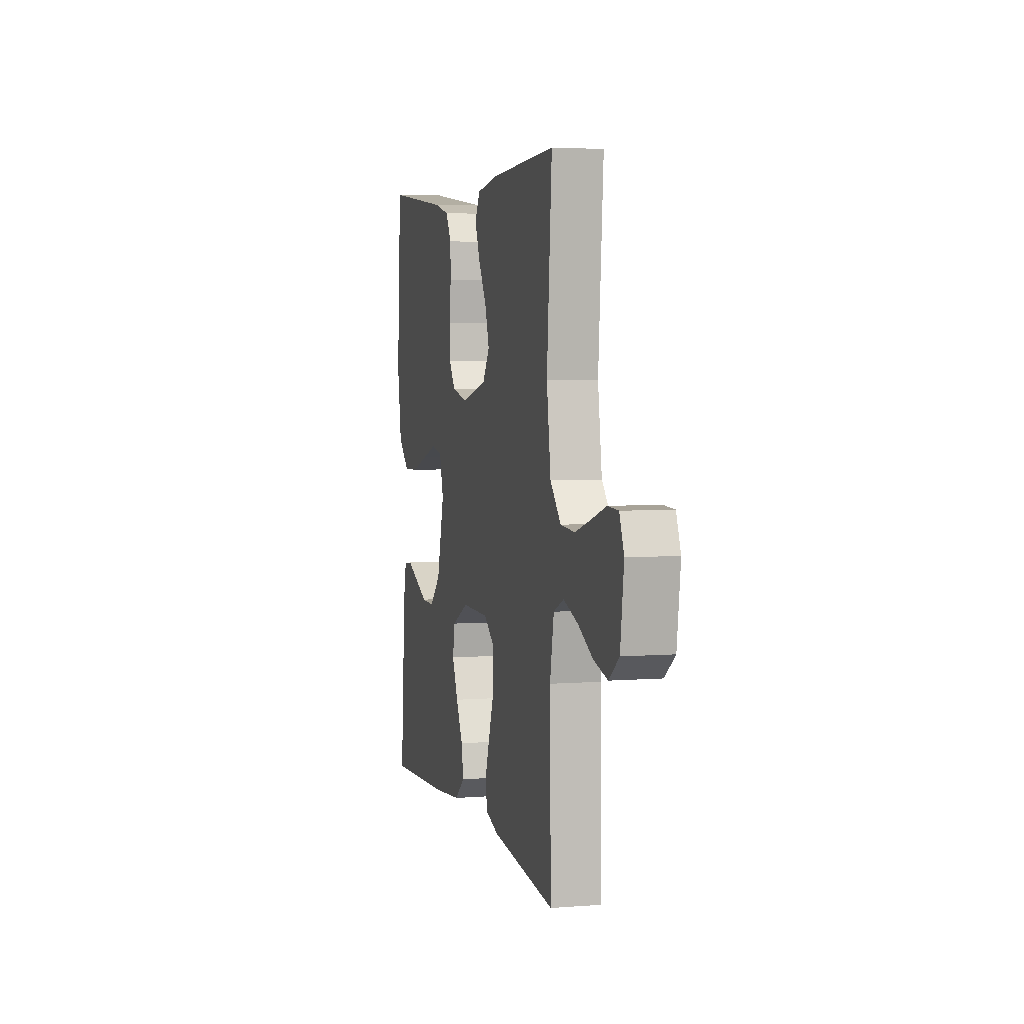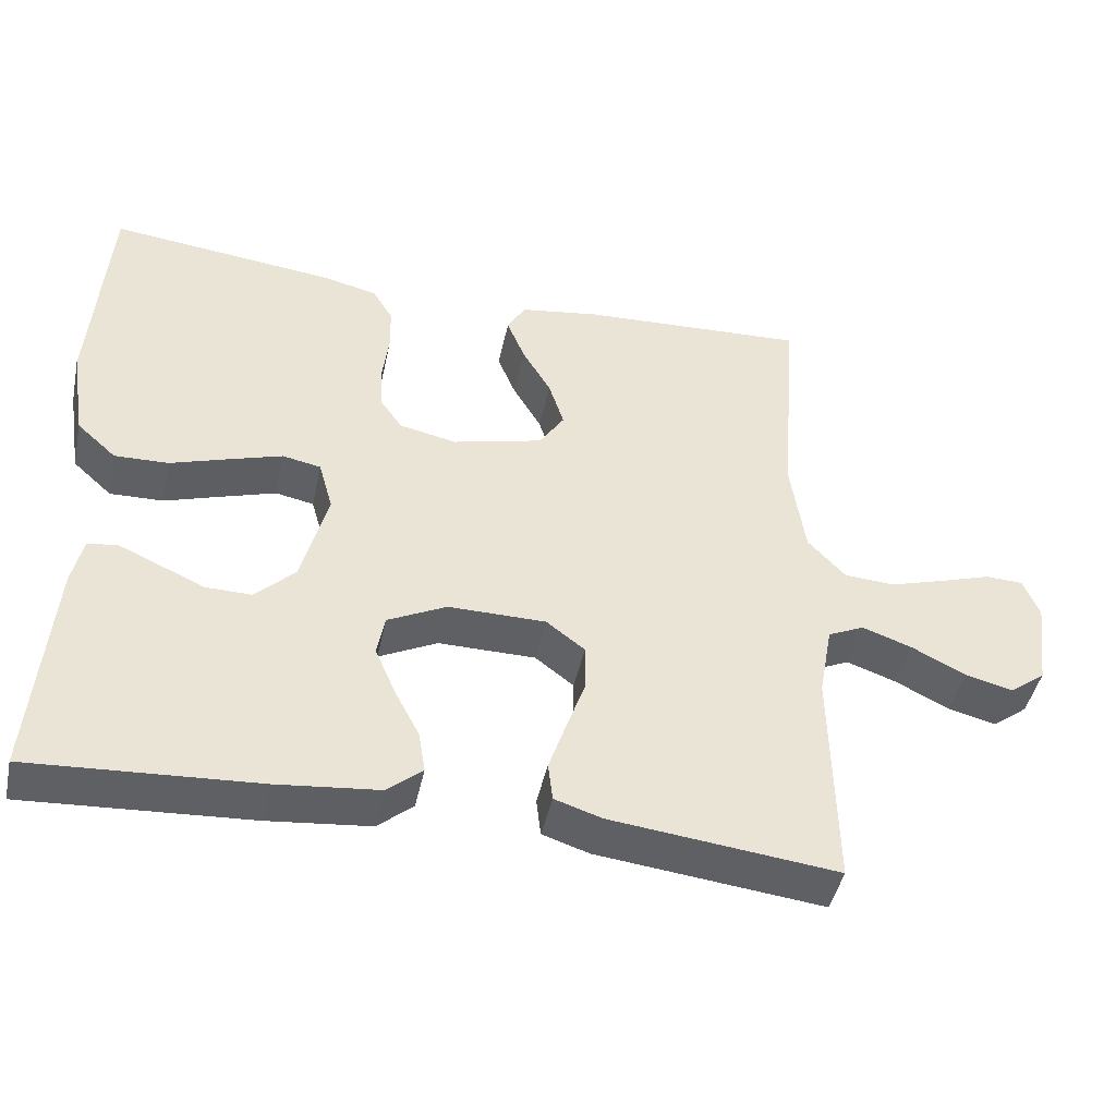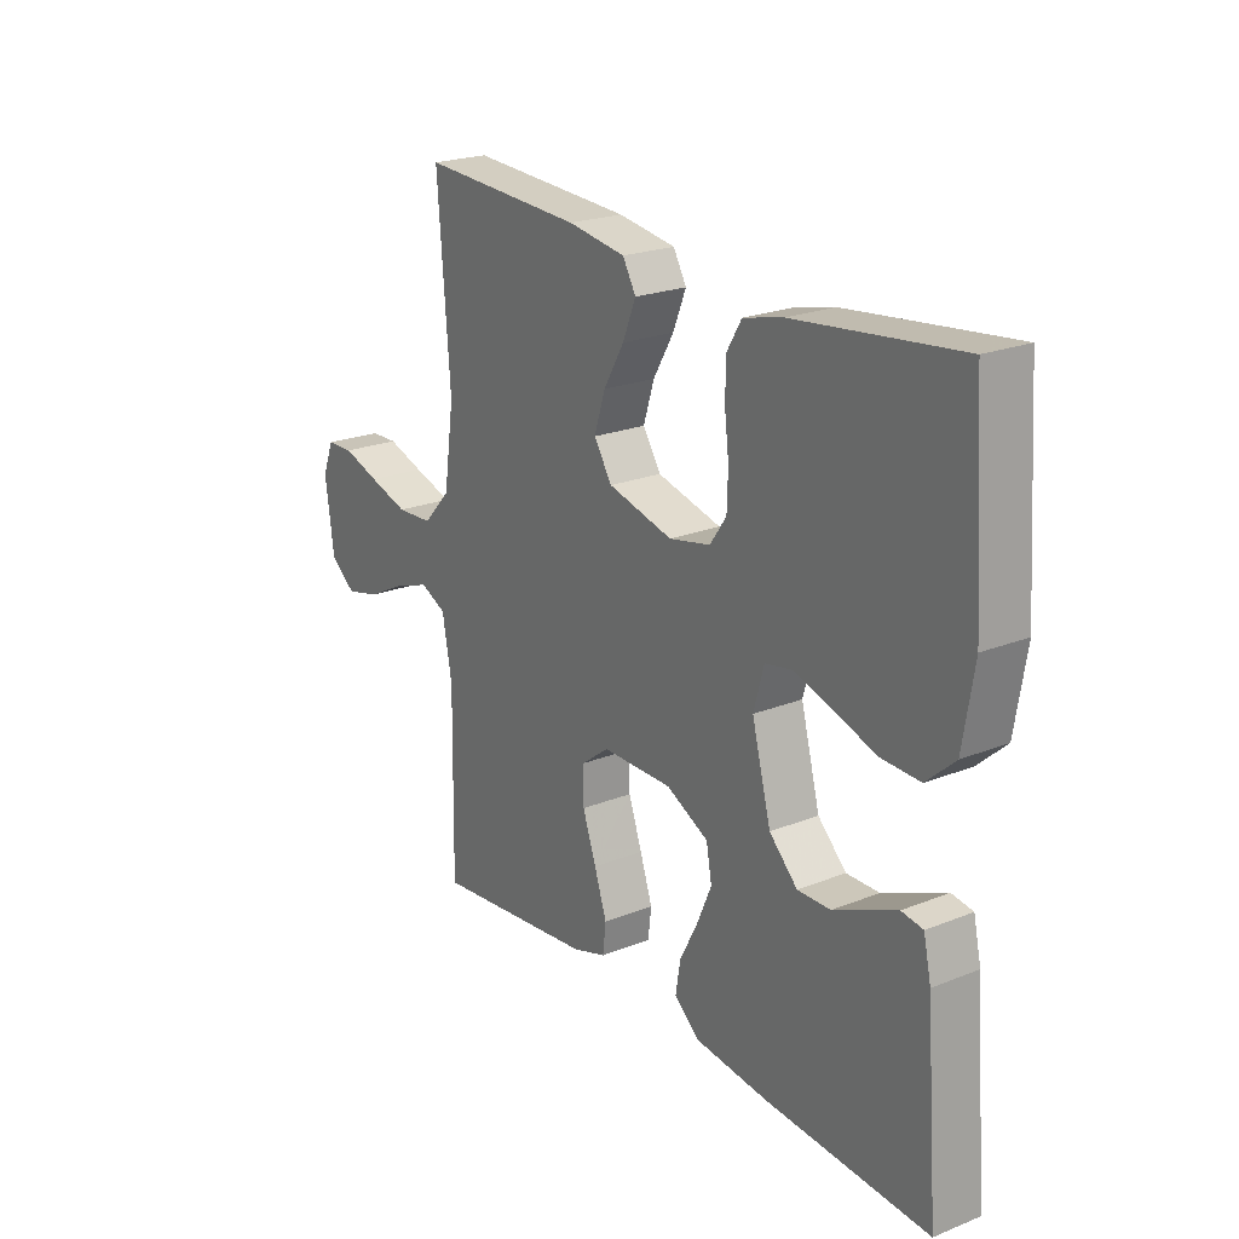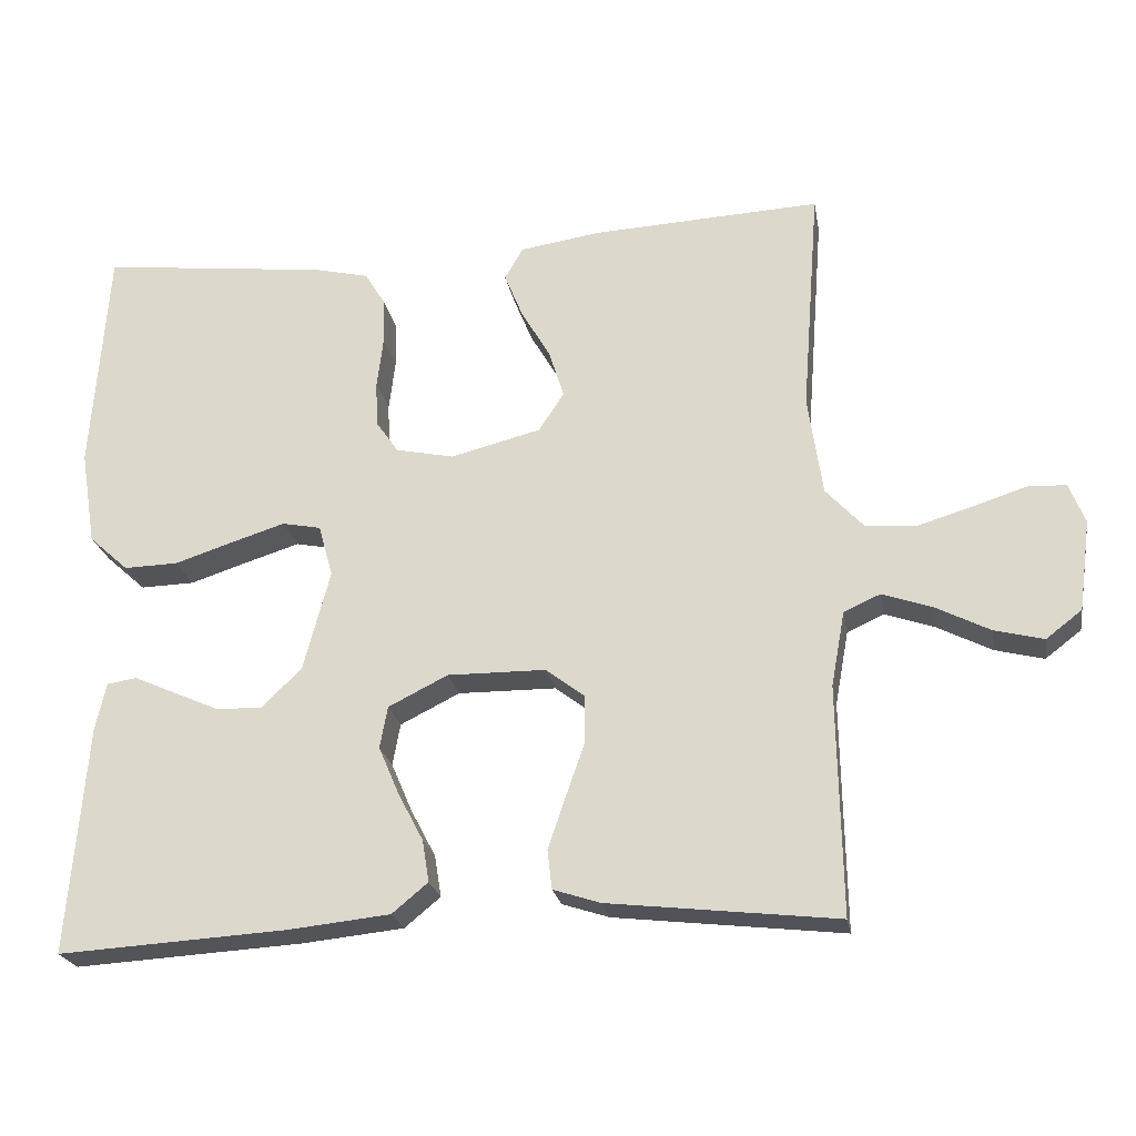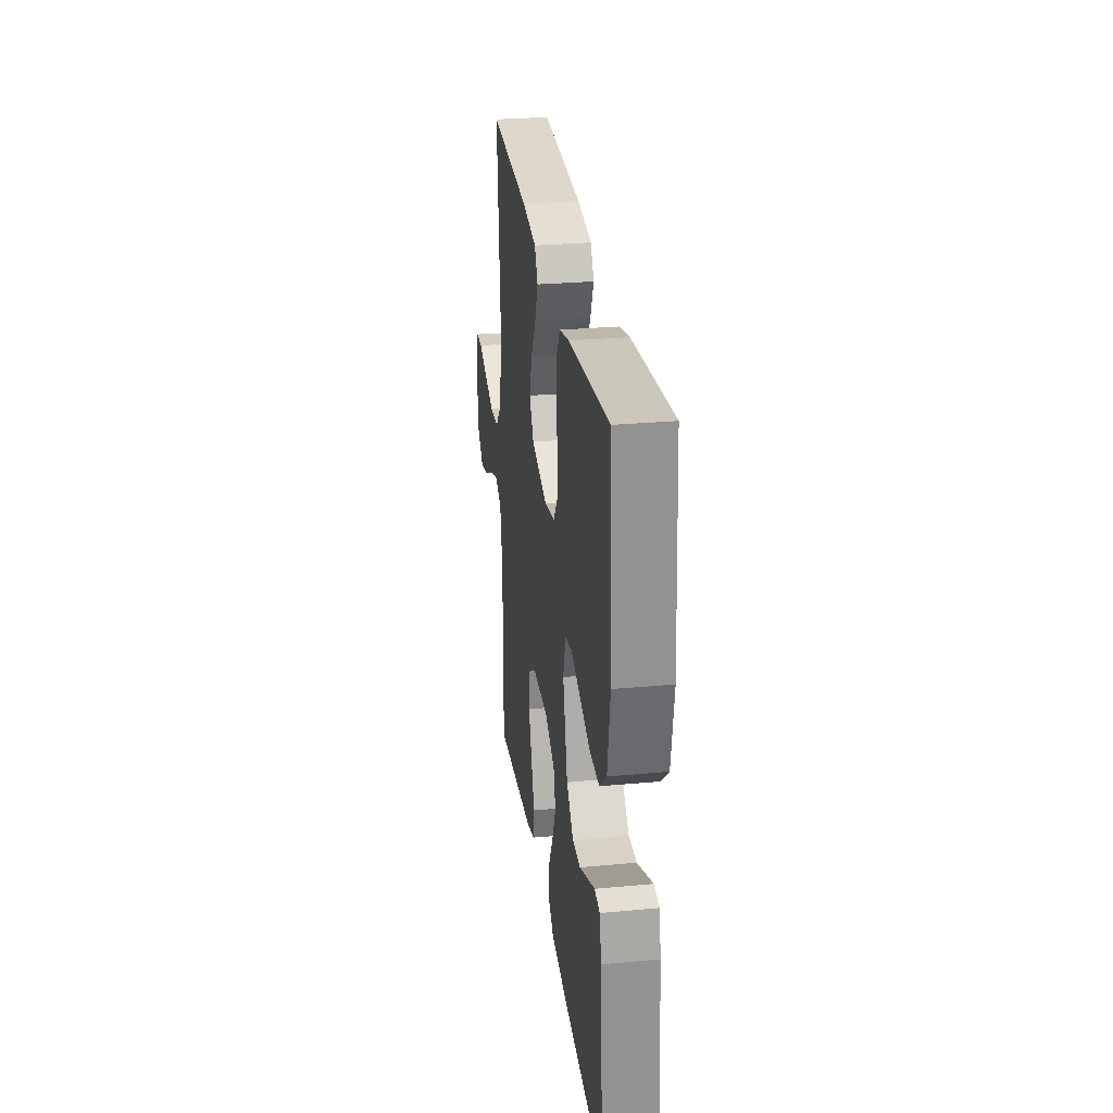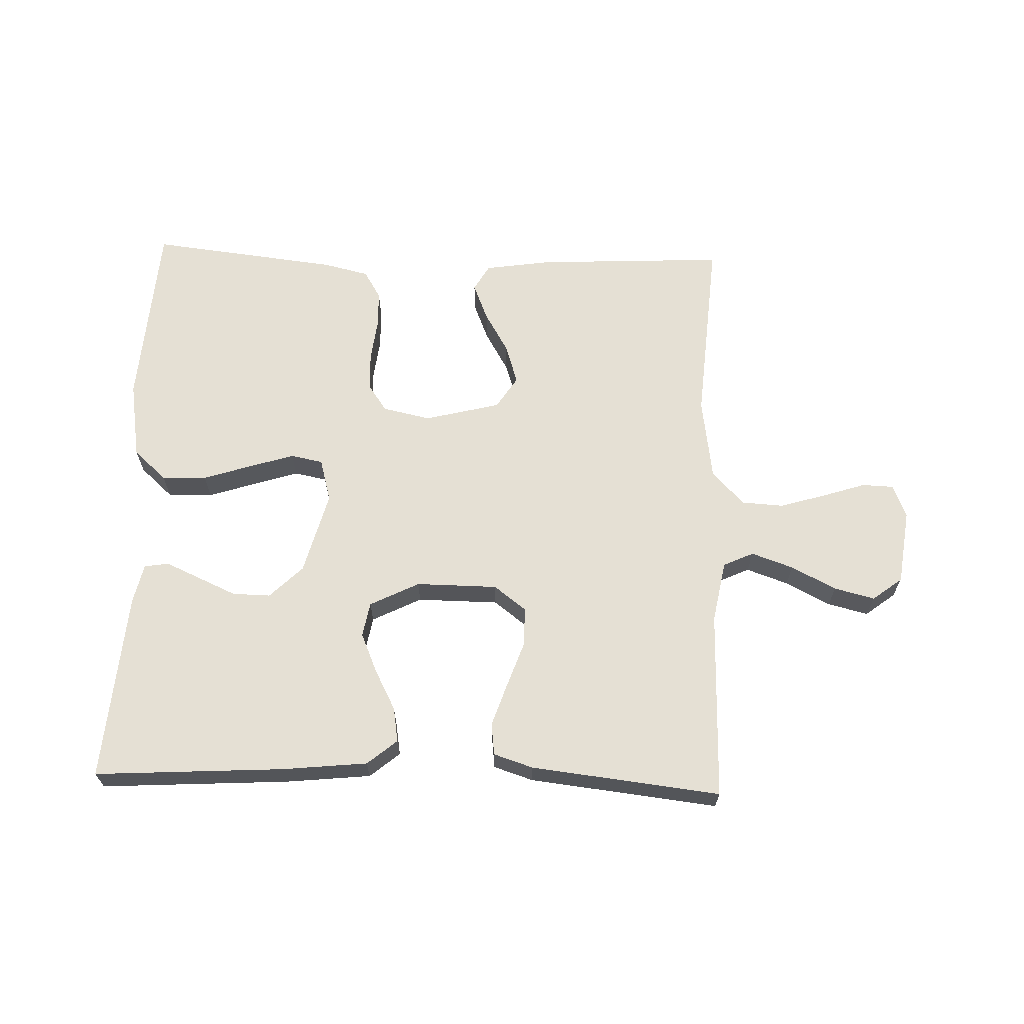
<metadata>
{"format":"obj","ext":"obj","renderer":"f3d","projection":"perspective","resolution":1024,"background":"white","views":[{"elev":4.6,"azim":-104.2,"up":"+Z"},{"elev":-44.9,"azim":167.9,"up":"+Z"},{"elev":22.3,"azim":55.4,"up":"+Z"},{"elev":-22.9,"azim":-170.1,"up":"+Z"},{"elev":28.2,"azim":82.1,"up":"+Z"},{"elev":65.4,"azim":-178.1,"up":"+Y"}]}
</metadata>
<code>
v 0.5 0.07 -0.5
v 0.2 0.07 -0.482
v 0.066 0.07 -0.468
v 0.019 0.07 -0.429
v 0.028 0.07 -0.374
v 0.061 0.07 -0.311
v 0.088 0.07 -0.248
v 0.078 0.07 -0.193
v 0 0.07 -0.154
v -0.129 0.07 -0.155
v -0.18 0.07 -0.194
v -0.18 0.07 -0.256
v -0.155 0.07 -0.327
v -0.132 0.07 -0.395
v -0.138 0.07 -0.446
v -0.2 0.07 -0.466
v -0.5 0.07 -0.5
v -0.495 0.07 -0.2
v -0.513 0.07 -0.102
v -0.561 0.07 -0.08
v -0.627 0.07 -0.103
v -0.698 0.07 -0.139
v -0.762 0.07 -0.155
v -0.809 0.07 -0.119
v -0.825 0.07 0
v -0.804 0.07 0.053
v -0.754 0.07 0.055
v -0.686 0.07 0.033
v -0.613 0.07 0.011
v -0.546 0.07 0.015
v -0.496 0.07 0.069
v -0.477 0.07 0.2
v -0.5 0.07 0.5
v -0.2 0.07 0.485
v -0.094 0.07 0.469
v -0.07 0.07 0.427
v -0.094 0.07 0.368
v -0.132 0.07 0.303
v -0.152 0.07 0.24
v -0.119 0.07 0.189
v 0 0.07 0.159
v 0.076 0.07 0.175
v 0.106 0.07 0.218
v 0.108 0.07 0.278
v 0.1 0.07 0.344
v 0.101 0.07 0.404
v 0.128 0.07 0.449
v 0.2 0.07 0.466
v 0.5 0.07 0.5
v 0.521 0.07 0.2
v 0.501 0.07 0.076
v 0.449 0.07 0.029
v 0.378 0.07 0.031
v 0.301 0.07 0.056
v 0.231 0.07 0.078
v 0.18 0.07 0.068
v 0.161 0.07 0
v 0.196 0.07 -0.132
v 0.248 0.07 -0.183
v 0.308 0.07 -0.182
v 0.369 0.07 -0.155
v 0.423 0.07 -0.131
v 0.462 0.07 -0.137
v 0.476 0.07 -0.2
v 0.5 0 -0.5
v 0.2 0 -0.482
v 0.066 0 -0.468
v 0.019 0 -0.429
v 0.028 0 -0.374
v 0.061 0 -0.311
v 0.088 0 -0.248
v 0.078 0 -0.193
v 0 0 -0.154
v -0.129 0 -0.155
v -0.18 0 -0.194
v -0.18 0 -0.256
v -0.155 0 -0.327
v -0.132 0 -0.395
v -0.138 0 -0.446
v -0.2 0 -0.466
v -0.5 0 -0.5
v -0.495 0 -0.2
v -0.513 0 -0.102
v -0.561 0 -0.08
v -0.627 0 -0.103
v -0.698 0 -0.139
v -0.762 0 -0.155
v -0.809 0 -0.119
v -0.825 0 0
v -0.804 0 0.053
v -0.754 0 0.055
v -0.686 0 0.033
v -0.613 0 0.011
v -0.546 0 0.015
v -0.496 0 0.069
v -0.477 0 0.2
v -0.5 0 0.5
v -0.2 0 0.485
v -0.094 0 0.469
v -0.07 0 0.427
v -0.094 0 0.368
v -0.132 0 0.303
v -0.152 0 0.24
v -0.119 0 0.189
v 0 0 0.159
v 0.076 0 0.175
v 0.106 0 0.218
v 0.108 0 0.278
v 0.1 0 0.344
v 0.101 0 0.404
v 0.128 0 0.449
v 0.2 0 0.466
v 0.5 0 0.5
v 0.521 0 0.2
v 0.501 0 0.076
v 0.449 0 0.029
v 0.378 0 0.031
v 0.301 0 0.056
v 0.231 0 0.078
v 0.18 0 0.068
v 0.161 0 0
v 0.196 0 -0.132
v 0.248 0 -0.183
v 0.308 0 -0.182
v 0.369 0 -0.155
v 0.423 0 -0.131
v 0.462 0 -0.137
v 0.476 0 -0.2
f 61 62 63 64
f 60 61 64 1
f 59 60 1 2
f 58 59 2 3
f 57 58 3
f 51 52 53 54
f 51 54 55
f 50 51 55
f 49 50 55 56
f 47 48 49 56
f 44 45 46 47
f 43 44 47 56
f 35 36 37 38
f 35 38 39
f 32 33 34 35
f 31 32 35 39
f 30 31 39 40
f 25 26 27 28
f 25 28 29
f 24 25 29
f 21 22 23 24
f 20 21 24 29
f 19 20 29 30
f 15 16 17 18
f 15 18 19
f 12 13 14 15
f 12 15 19 30
f 3 4 5 6
f 3 6 7
f 57 3 7
f 42 43 56 57
f 41 42 57
f 11 12 30
f 10 11 30 40
f 9 10 40 41
f 57 7 8
f 8 9 41 57
f 128 127 126 125
f 65 128 125 124
f 66 65 124 123
f 67 66 123 122
f 67 122 121
f 118 117 116 115
f 119 118 115
f 119 115 114
f 120 119 114 113
f 120 113 112 111
f 111 110 109 108
f 120 111 108 107
f 102 101 100 99
f 103 102 99
f 99 98 97 96
f 103 99 96 95
f 104 103 95 94
f 92 91 90 89
f 93 92 89
f 93 89 88
f 88 87 86 85
f 93 88 85 84
f 94 93 84 83
f 82 81 80 79
f 83 82 79
f 79 78 77 76
f 94 83 79 76
f 70 69 68 67
f 71 70 67
f 71 67 121
f 121 120 107 106
f 121 106 105
f 94 76 75
f 104 94 75 74
f 105 104 74 73
f 72 71 121
f 121 105 73 72
f 1 65 66 2
f 2 66 67 3
f 3 67 68 4
f 4 68 69 5
f 5 69 70 6
f 6 70 71 7
f 7 71 72 8
f 8 72 73 9
f 9 73 74 10
f 10 74 75 11
f 11 75 76 12
f 12 76 77 13
f 13 77 78 14
f 14 78 79 15
f 15 79 80 16
f 16 80 81 17
f 17 81 82 18
f 18 82 83 19
f 19 83 84 20
f 20 84 85 21
f 21 85 86 22
f 22 86 87 23
f 23 87 88 24
f 24 88 89 25
f 25 89 90 26
f 26 90 91 27
f 27 91 92 28
f 28 92 93 29
f 29 93 94 30
f 30 94 95 31
f 31 95 96 32
f 32 96 97 33
f 33 97 98 34
f 34 98 99 35
f 35 99 100 36
f 36 100 101 37
f 37 101 102 38
f 38 102 103 39
f 39 103 104 40
f 40 104 105 41
f 41 105 106 42
f 42 106 107 43
f 43 107 108 44
f 44 108 109 45
f 45 109 110 46
f 46 110 111 47
f 47 111 112 48
f 48 112 113 49
f 49 113 114 50
f 50 114 115 51
f 51 115 116 52
f 52 116 117 53
f 53 117 118 54
f 54 118 119 55
f 55 119 120 56
f 56 120 121 57
f 57 121 122 58
f 58 122 123 59
f 59 123 124 60
f 60 124 125 61
f 61 125 126 62
f 62 126 127 63
f 63 127 128 64
f 64 128 65 1

</code>
